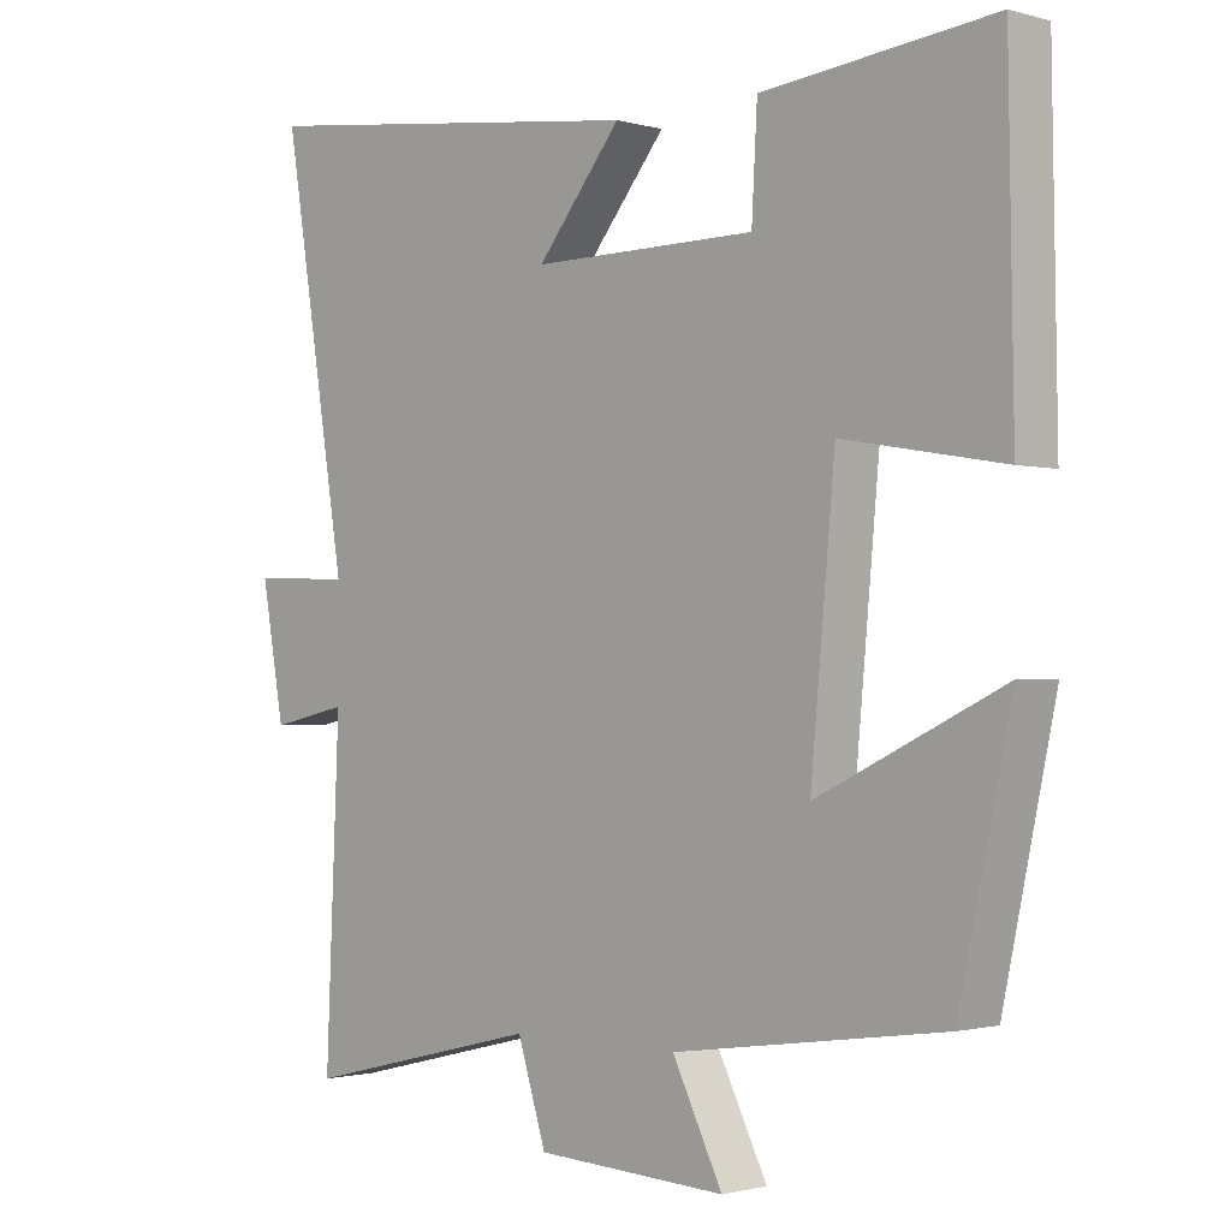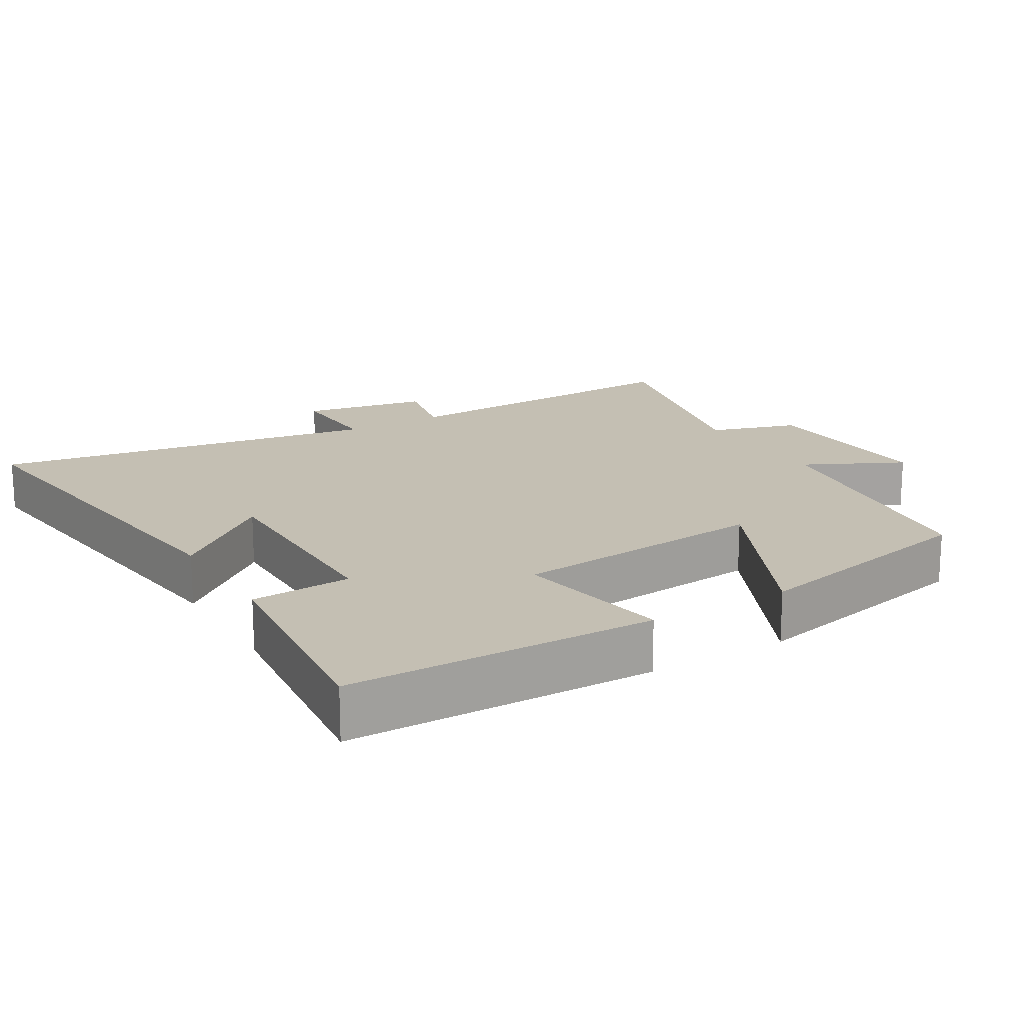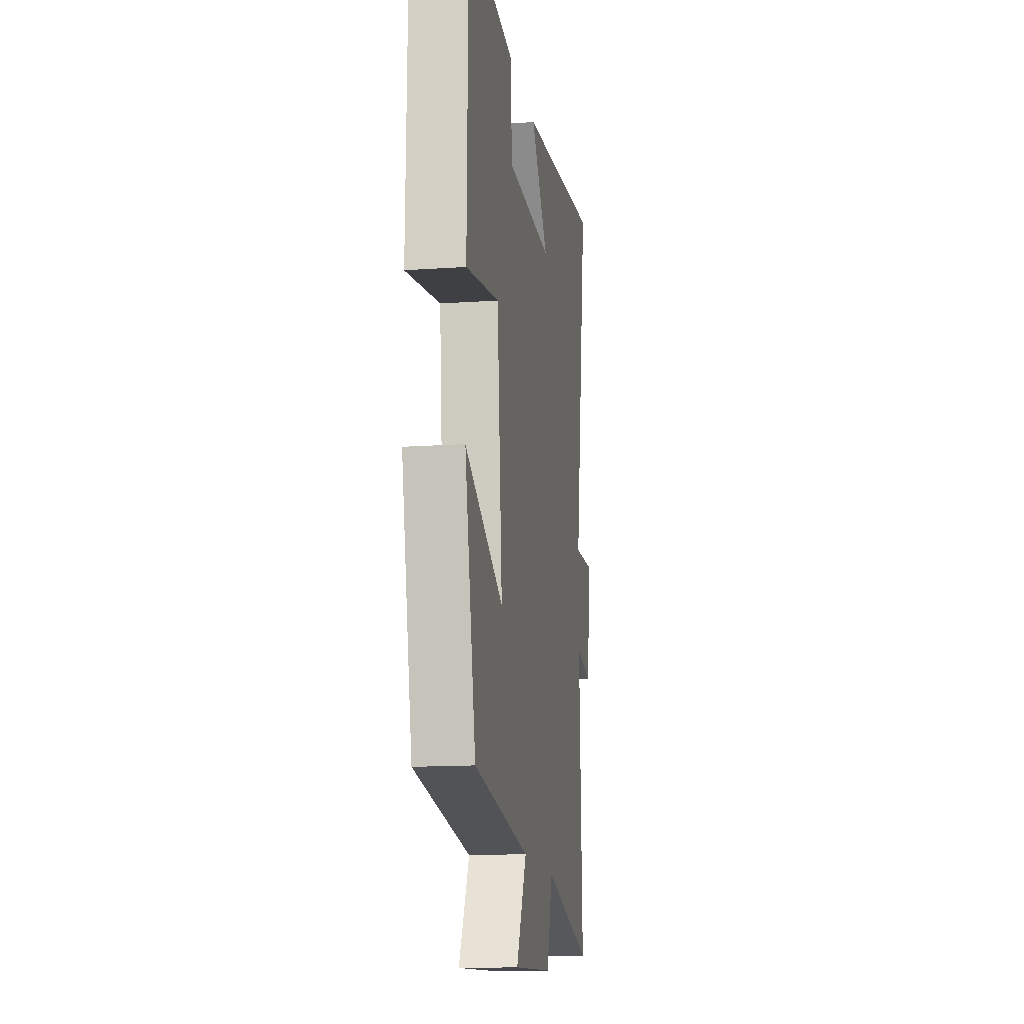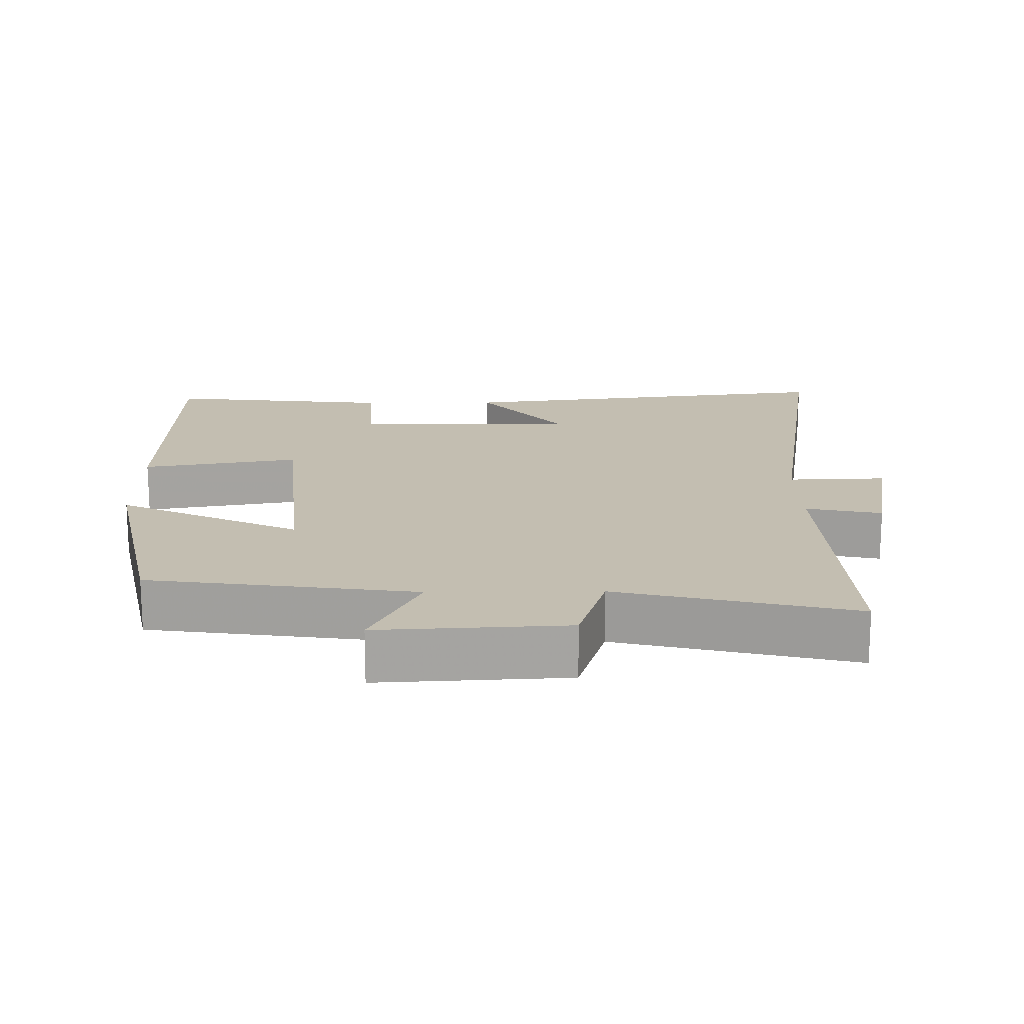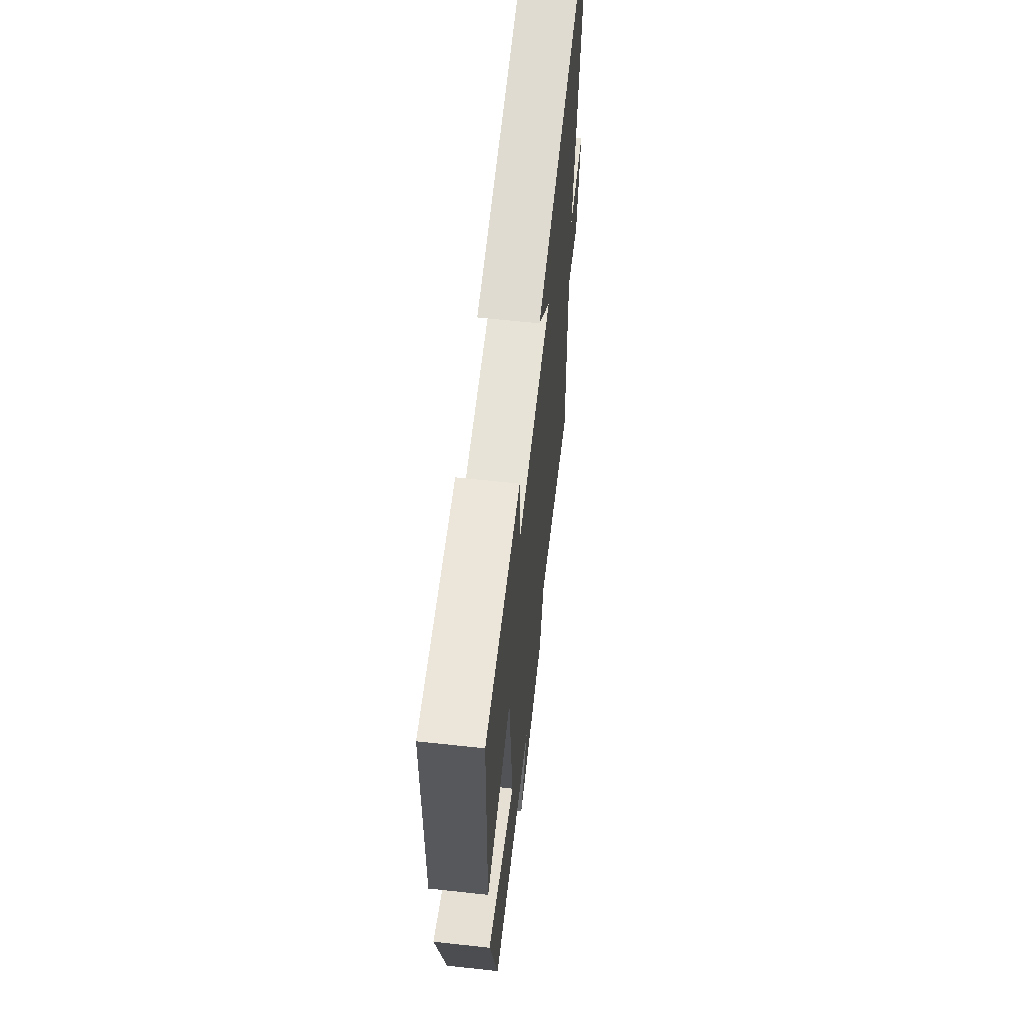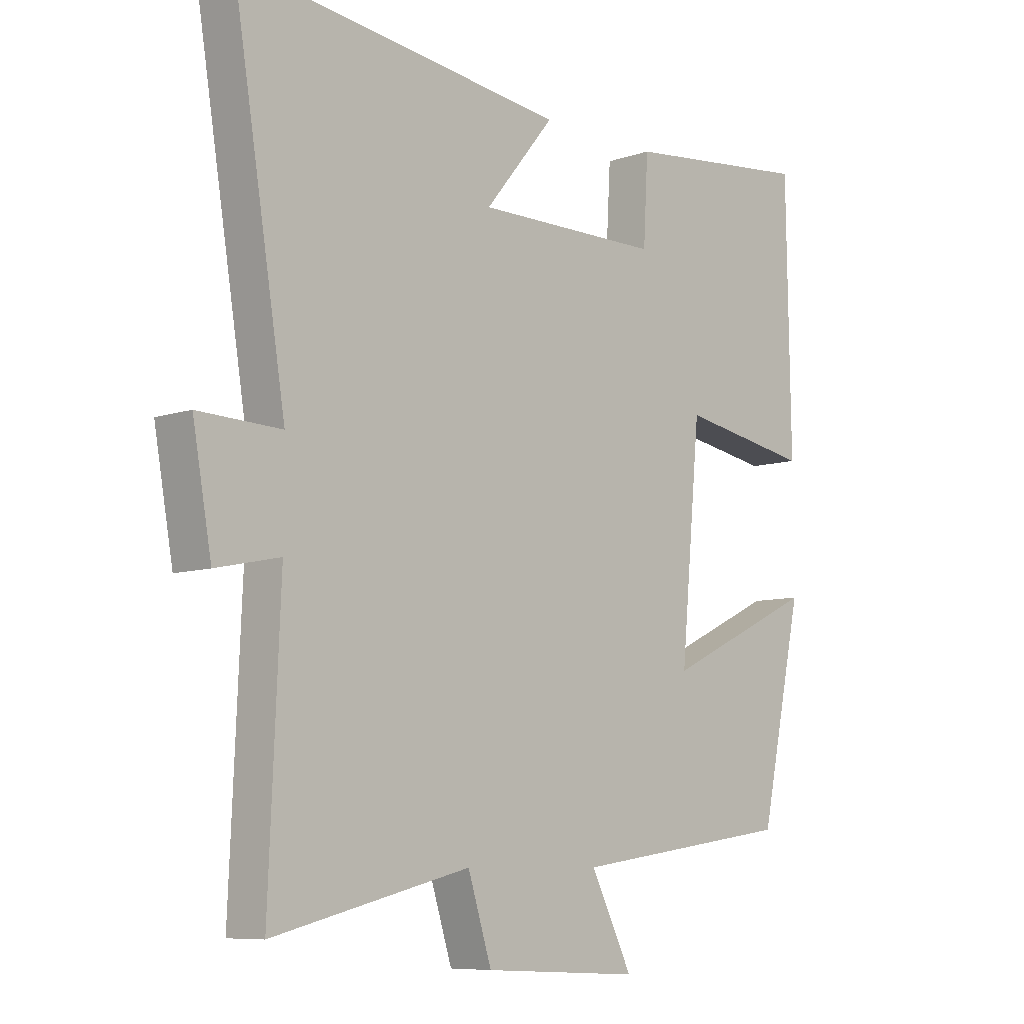
<metadata>
{"format":"obj","ext":"obj","renderer":"f3d","projection":"perspective","resolution":1024,"background":"white","views":[{"elev":-1.4,"azim":44.7,"up":"+Z"},{"elev":17.7,"azim":59.1,"up":"+Y"},{"elev":-14.5,"azim":98.6,"up":"+Z"},{"elev":17.2,"azim":179.3,"up":"+Y"},{"elev":62.6,"azim":96.3,"up":"+Z"},{"elev":-8.2,"azim":-46.7,"up":"+Z"}]}
</metadata>
<code>
v -0.59 0.07 0.569
v -0.033 0.07 0.5
v -0.151 0.07 0.355
v 0.163 0.07 0.357
v 0.171 0.07 0.5
v 0.493 0.07 0.535
v 0.5 0.07 0.097
v 0.276 0.07 0.136
v 0.242 0.07 -0.23
v 0.5 0.07 -0.107
v 0.427 0.07 -0.447
v 0.05 0.07 -0.5
v 0.12 0.07 -0.641
v -0.146 0.07 -0.627
v -0.186 0.07 -0.5
v -0.519 0.07 -0.581
v -0.5 0.07 -0.138
v -0.608 0.07 -0.161
v -0.64 0.07 0.019
v -0.5 0.07 0.014
v -0.59 0 0.569
v -0.033 0 0.5
v -0.151 0 0.355
v 0.163 0 0.357
v 0.171 0 0.5
v 0.493 0 0.535
v 0.5 0 0.097
v 0.276 0 0.136
v 0.242 0 -0.23
v 0.5 0 -0.107
v 0.427 0 -0.447
v 0.05 0 -0.5
v 0.12 0 -0.641
v -0.146 0 -0.627
v -0.186 0 -0.5
v -0.519 0 -0.581
v -0.5 0 -0.138
v -0.608 0 -0.161
v -0.64 0 0.019
v -0.5 0 0.014
f 17 18 19 20
f 15 16 17
f 15 17 20
f 12 13 14 15
f 9 10 11 12
f 8 9 12 15
f 5 6 7 8
f 4 5 8
f 3 4 8 15
f 20 1 2 3
f 3 15 20
f 40 39 38 37
f 37 36 35
f 40 37 35
f 35 34 33 32
f 32 31 30 29
f 35 32 29 28
f 28 27 26 25
f 28 25 24
f 35 28 24 23
f 23 22 21 40
f 40 35 23
f 1 21 22 2
f 2 22 23 3
f 3 23 24 4
f 4 24 25 5
f 5 25 26 6
f 6 26 27 7
f 7 27 28 8
f 8 28 29 9
f 9 29 30 10
f 10 30 31 11
f 11 31 32 12
f 12 32 33 13
f 13 33 34 14
f 14 34 35 15
f 15 35 36 16
f 16 36 37 17
f 17 37 38 18
f 18 38 39 19
f 19 39 40 20
f 20 40 21 1

</code>
